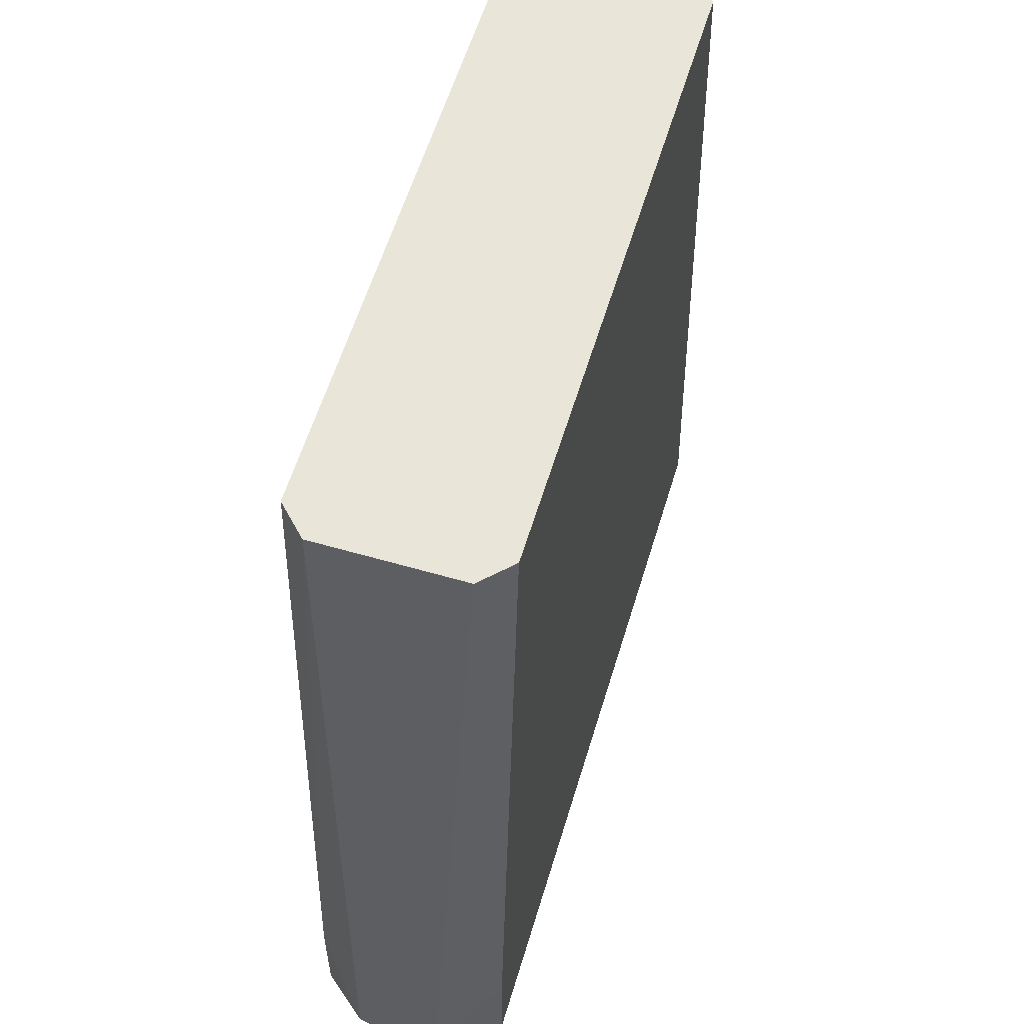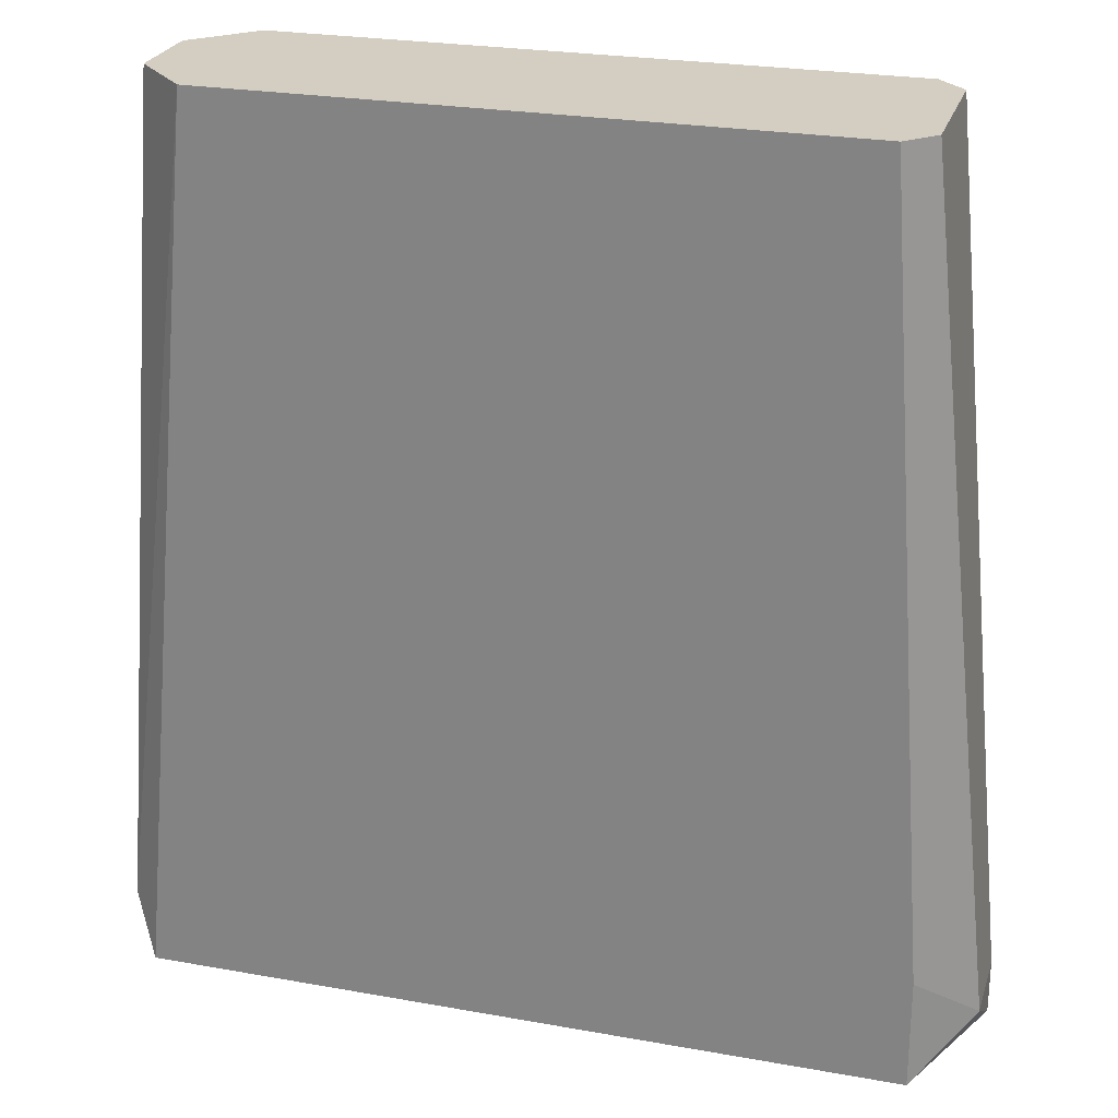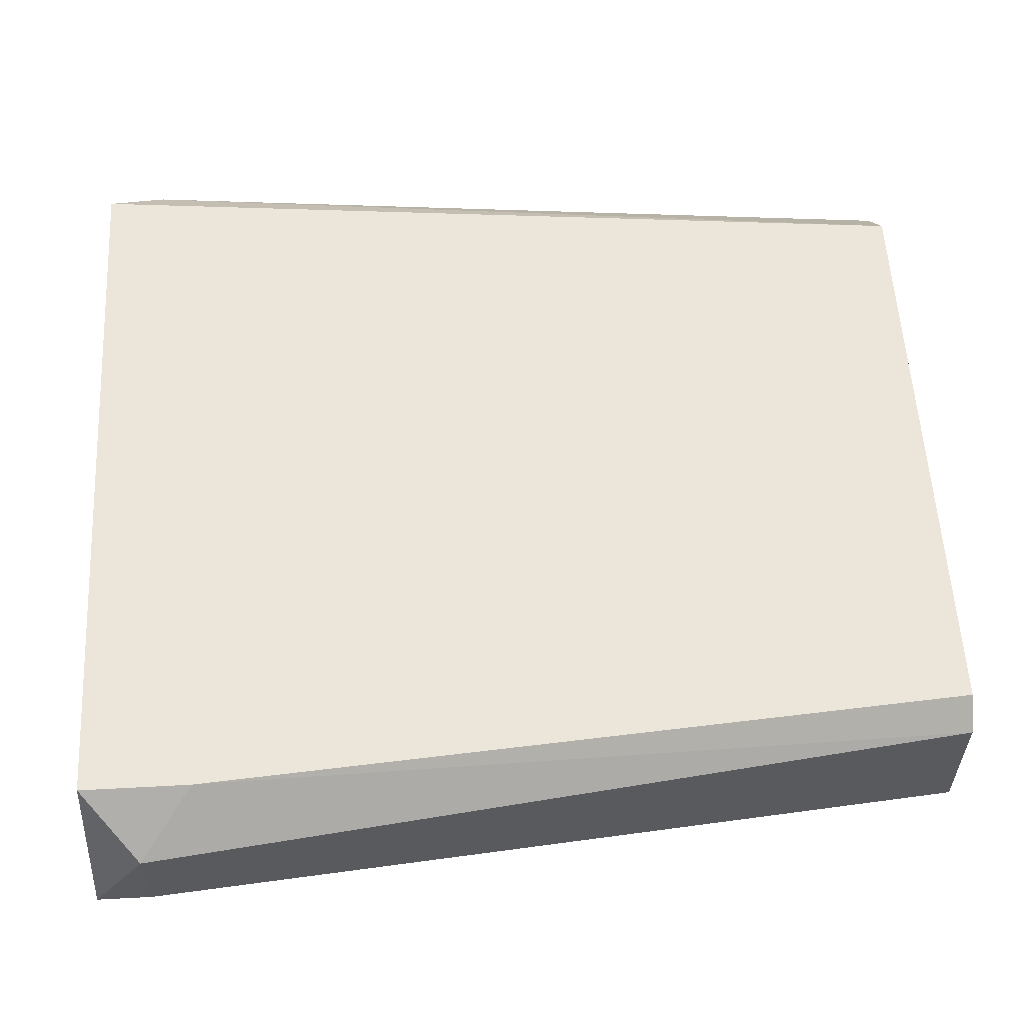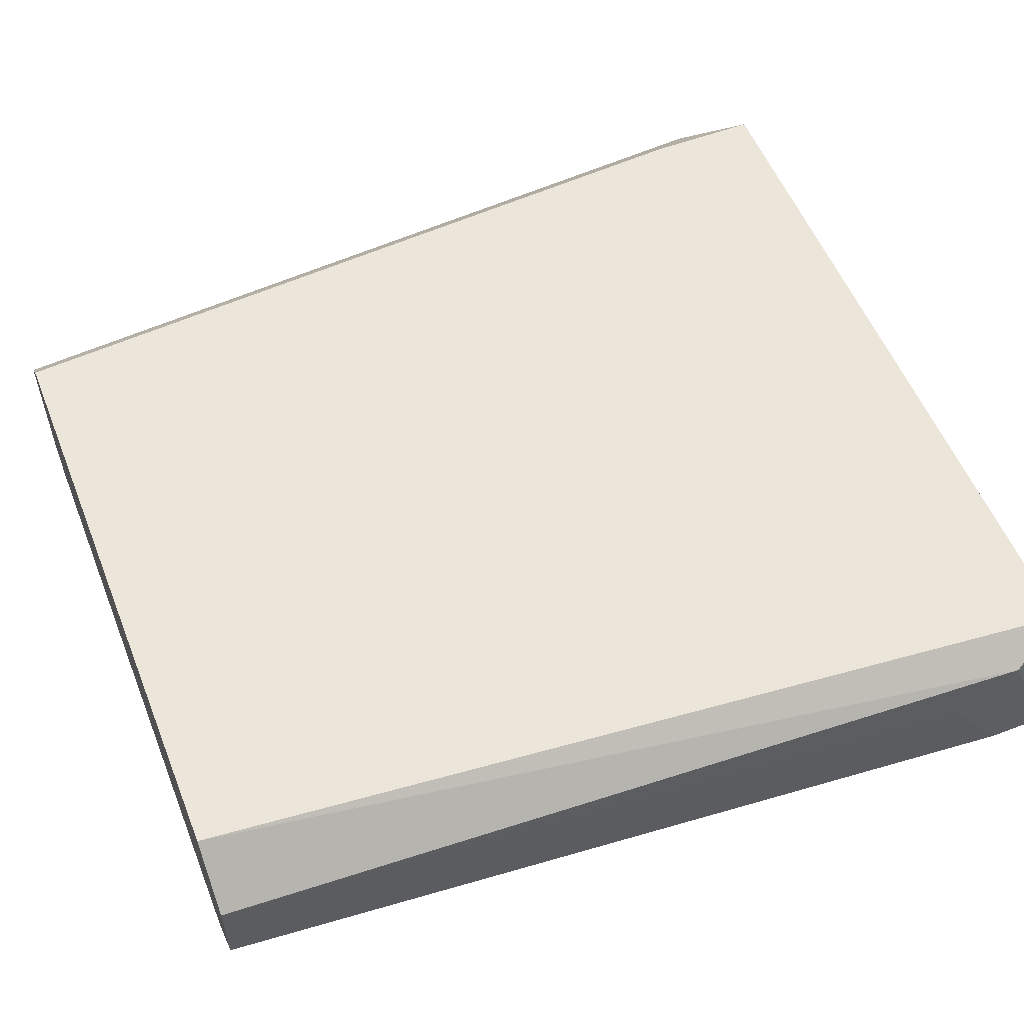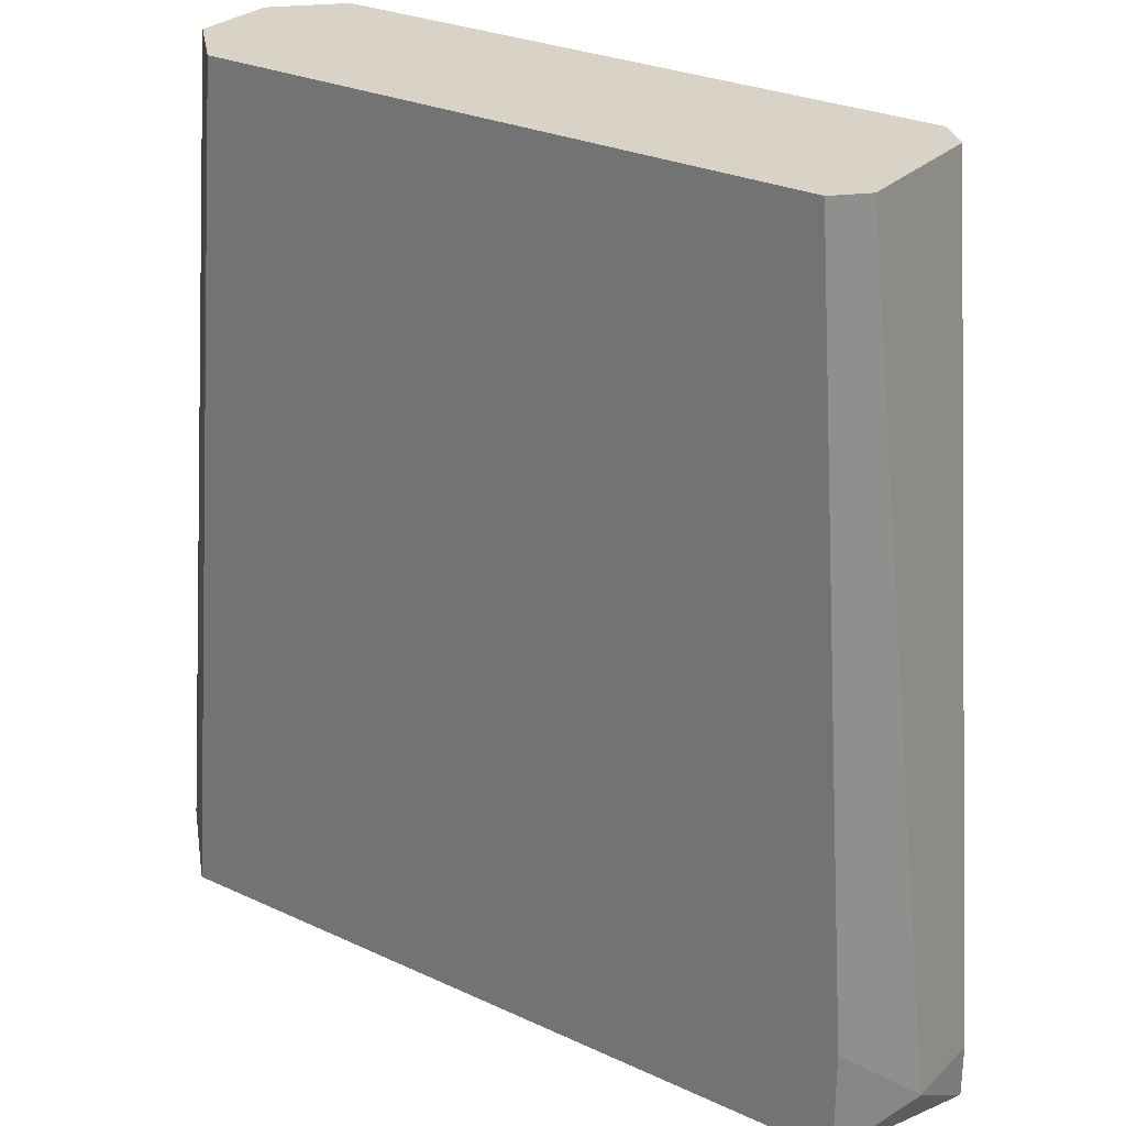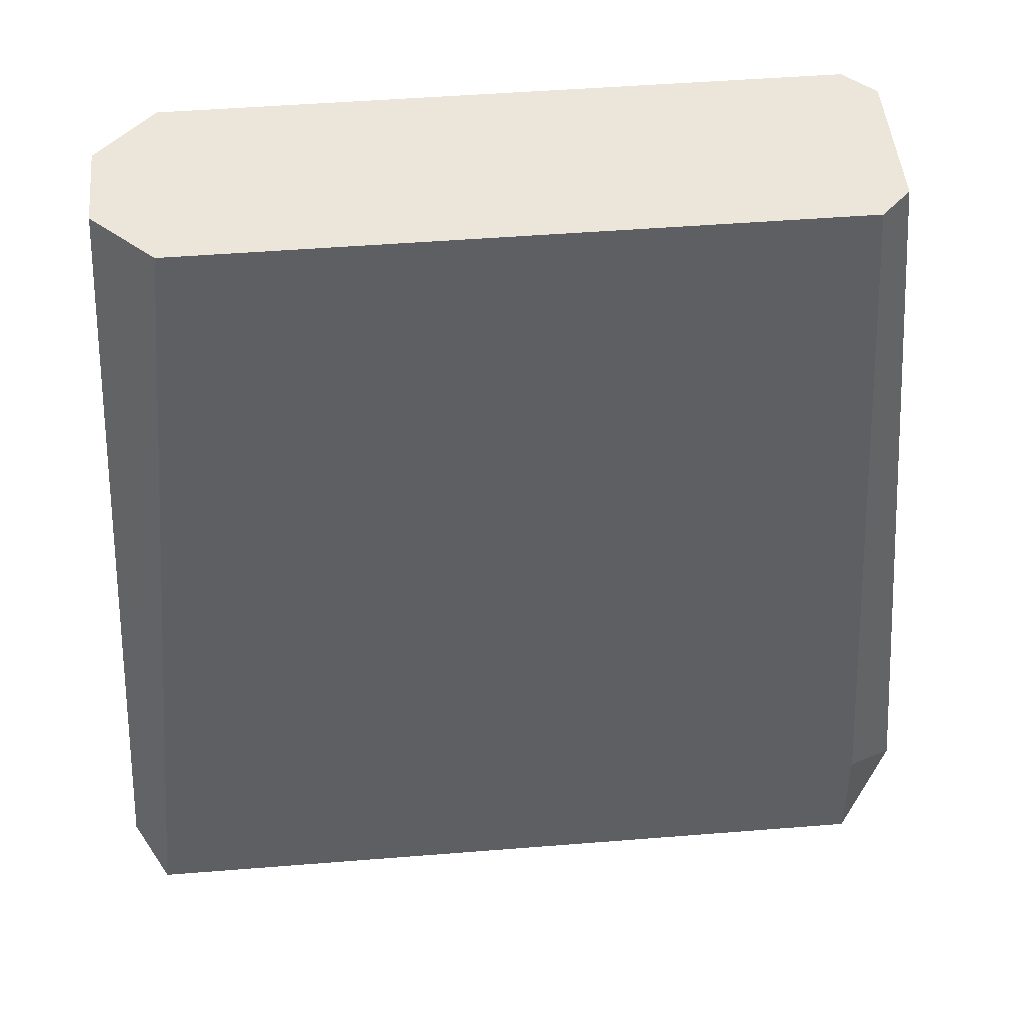
<metadata>
{"format":"obj","ext":"obj","renderer":"f3d","projection":"perspective","resolution":1024,"background":"white","views":[{"elev":58.3,"azim":-73.3,"up":"+Z"},{"elev":25.3,"azim":-163.9,"up":"+Z"},{"elev":57.2,"azim":-93.2,"up":"+Y"},{"elev":55.4,"azim":68.3,"up":"+Y"},{"elev":28.0,"azim":-145.0,"up":"+Z"},{"elev":47.3,"azim":174.8,"up":"+Z"}]}
</metadata>
<code>
v -0.009175 2e-05 -0.0558
v 0.007481 0.00113 -0.05358
v 0.006369 0.001685 -0.03803
v 0.005259 -0.001091 -0.03803
v -0.006951 0.002796 -0.03803
v 0.006925 0.002796 -0.0558
v -0.006951 -0.001091 -0.03803
v 0.006925 -0.001091 -0.0558
v -0.008062 0.002796 -0.0558
v -0.008062 -0.001091 -0.0558
v 0.005259 0.002796 -0.03803
v -0.007509 0.00224 -0.03803
v 0.006369 2e-05 -0.03803
v -0.009175 0.001685 -0.05469
v -0.007509 -0.000535 -0.03803
v 0.007481 -0.000535 -0.05469
v 0.007481 0.00224 -0.05469
v -0.009175 2e-05 -0.05469
v 0.007481 -0.000535 -0.0558
v -0.008062 -0.001091 -0.05358
v -0.008062 0.002796 -0.05358
f 14 12 21
f 4 3 5
f 4 5 7
f 1 6 8
f 4 7 8
f 5 6 9
f 6 1 9
f 1 8 10
f 8 7 10
f 5 3 11
f 6 5 11
f 7 5 12
f 2 3 13
f 3 4 13
f 9 1 14
f 12 14 15
f 7 12 15
f 4 8 16
f 2 13 16
f 13 4 16
f 3 2 17
f 11 3 17
f 6 11 17
f 2 16 17
f 1 10 18
f 14 1 18
f 15 14 18
f 8 6 19
f 16 8 19
f 6 17 19
f 17 16 19
f 10 7 20
f 7 15 20
f 18 10 20
f 15 18 20
f 5 9 21
f 12 5 21
f 9 14 21

</code>
